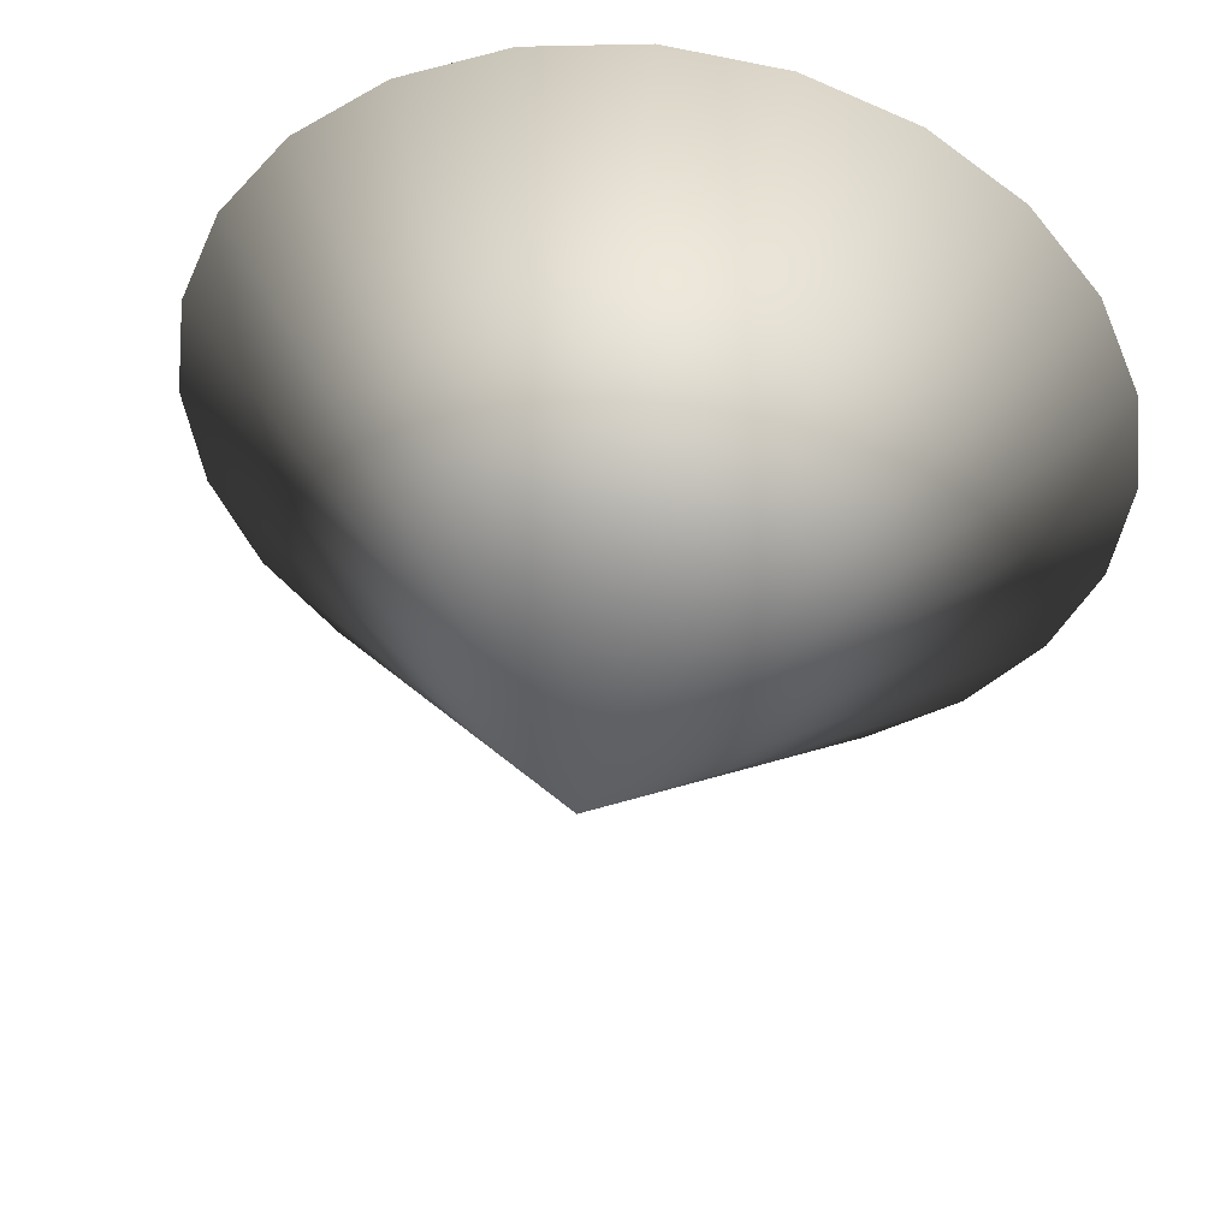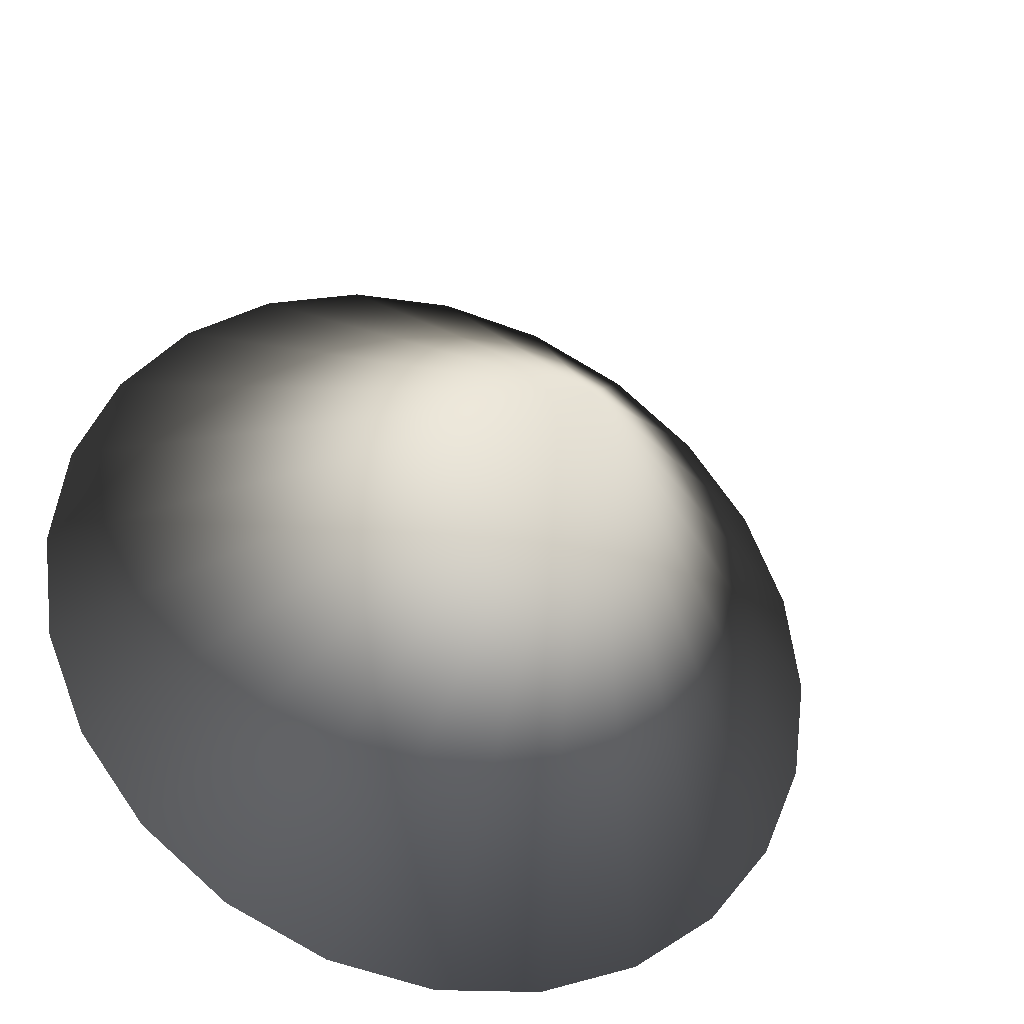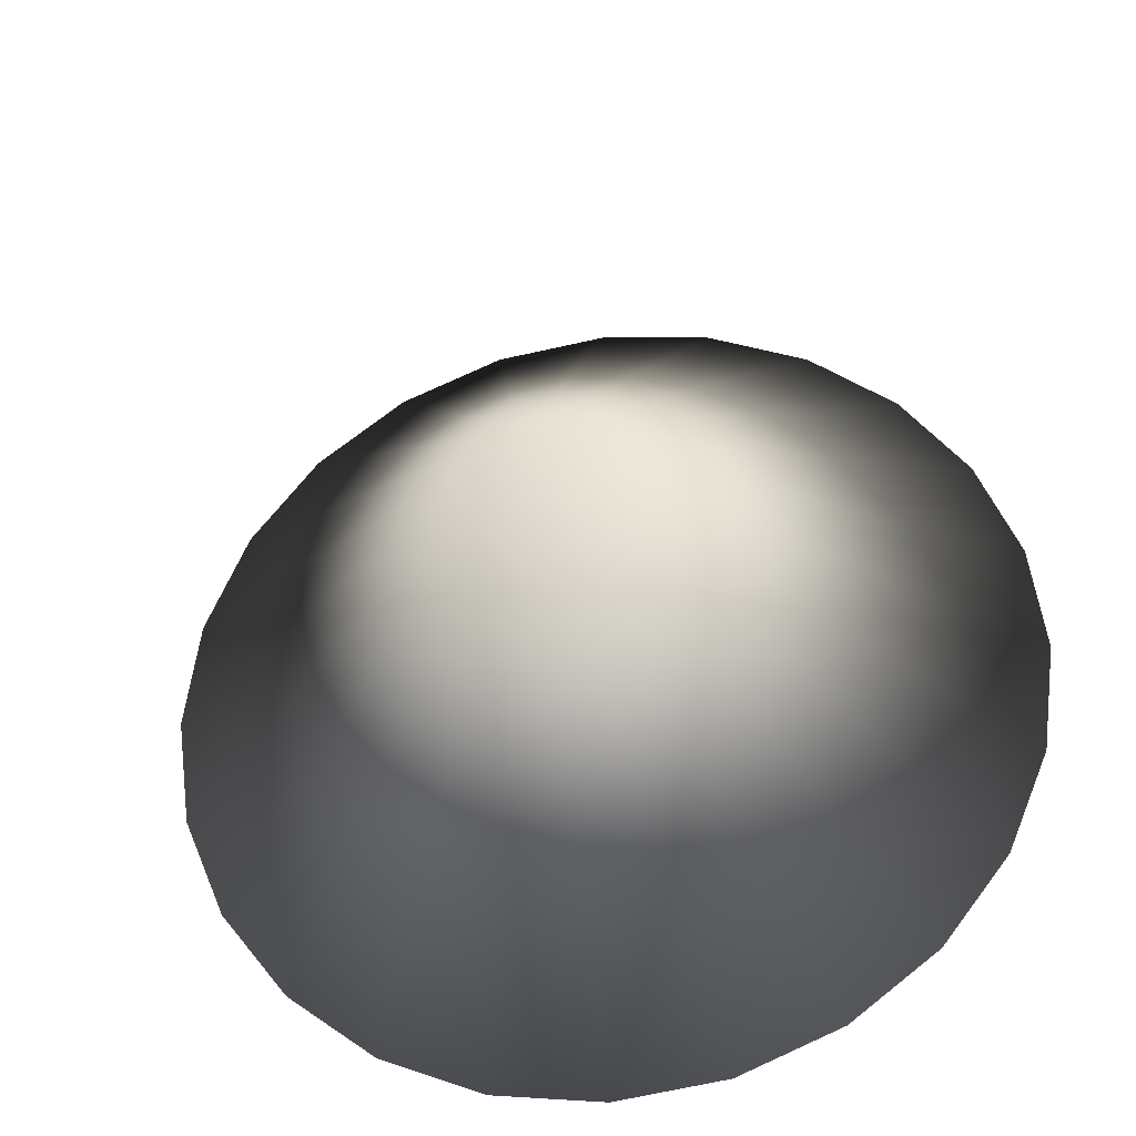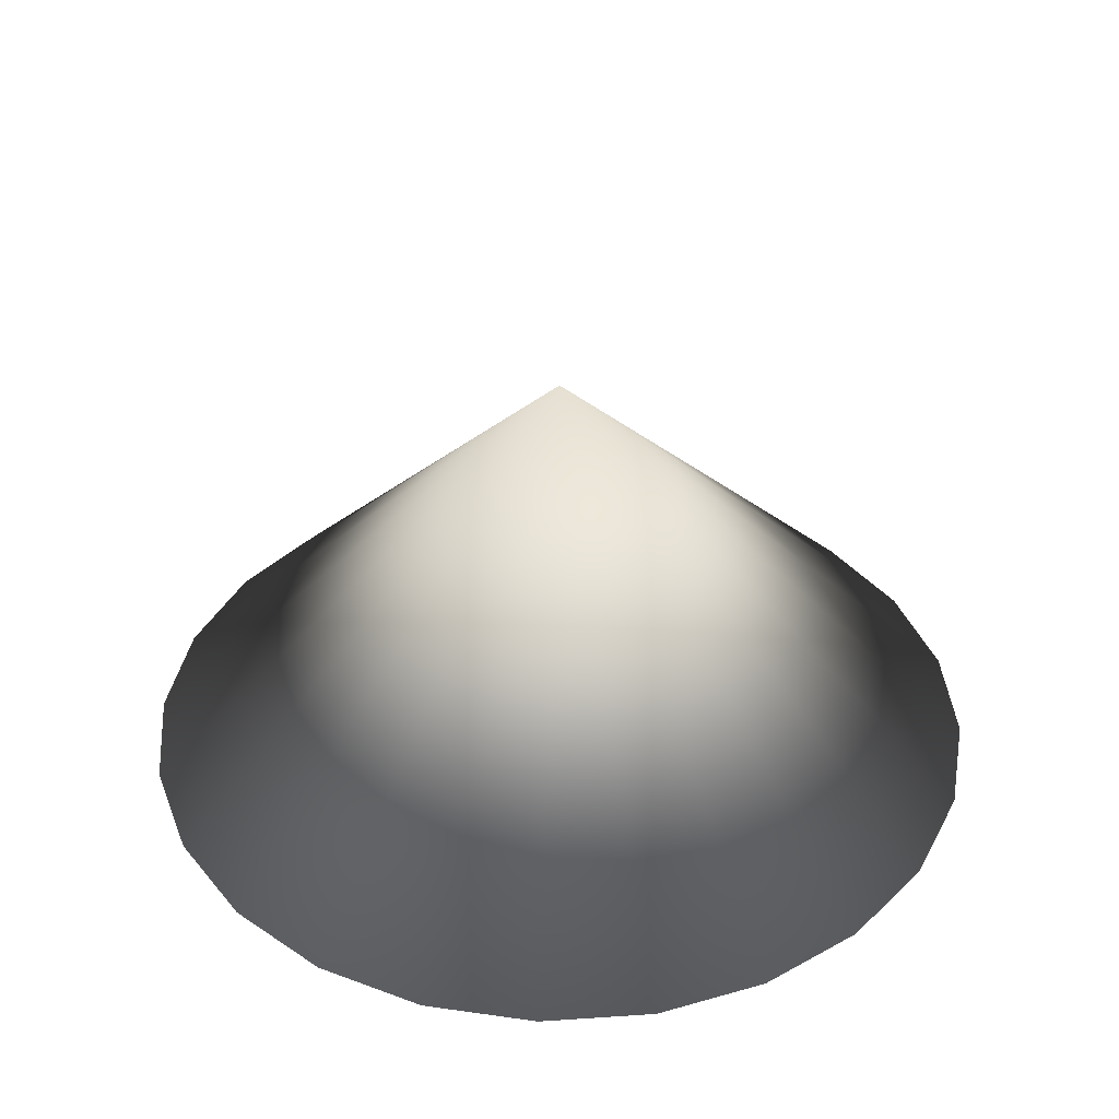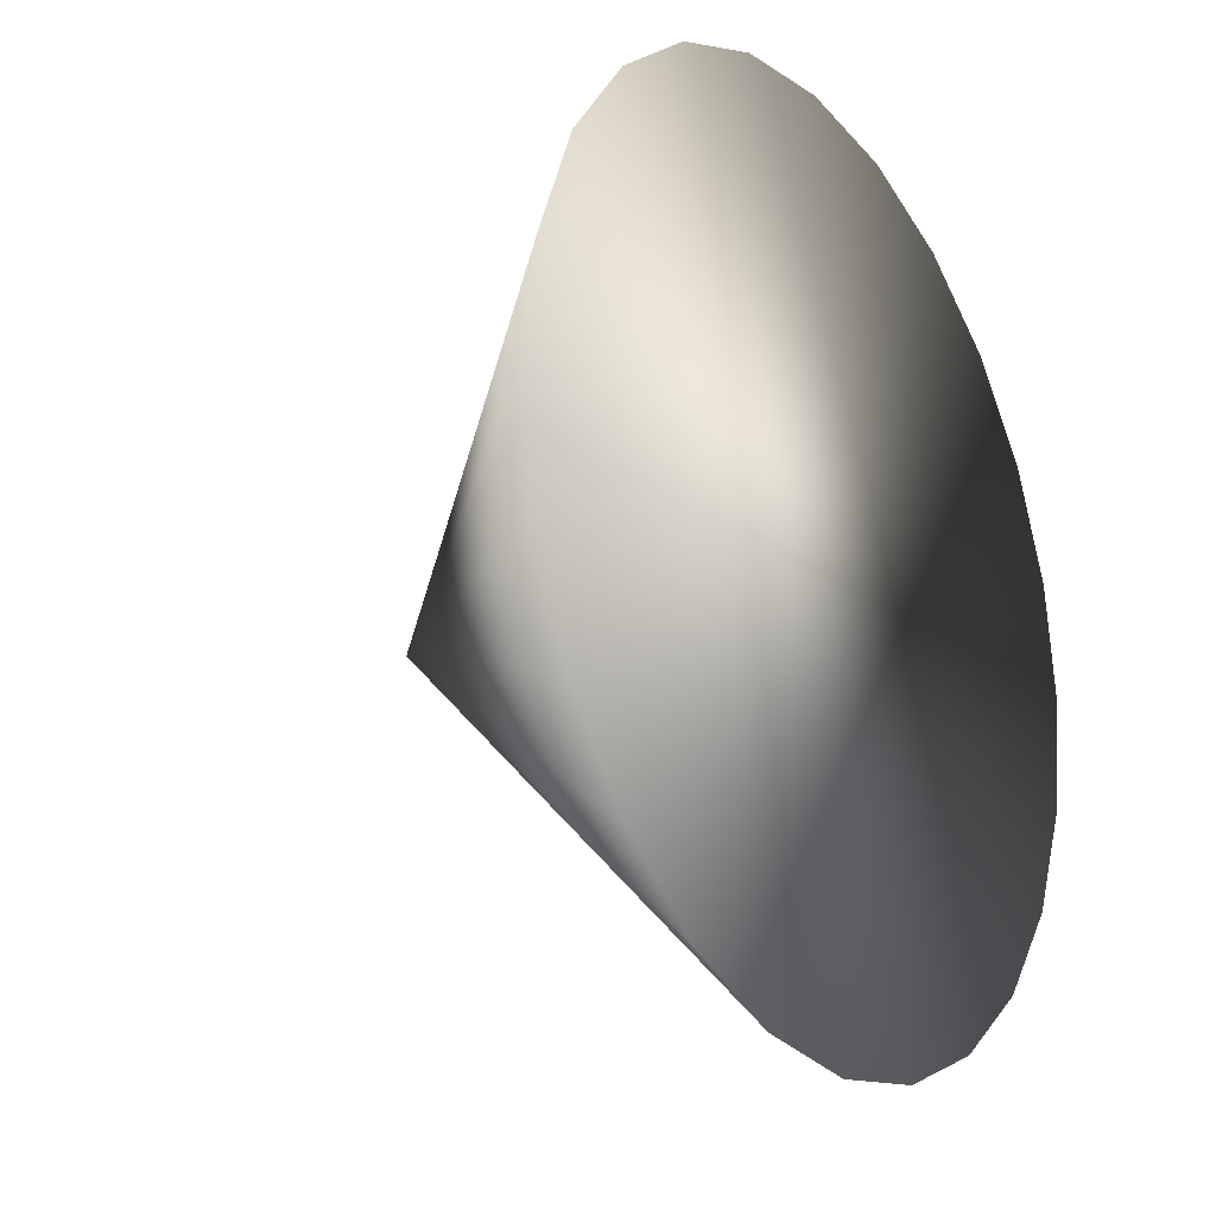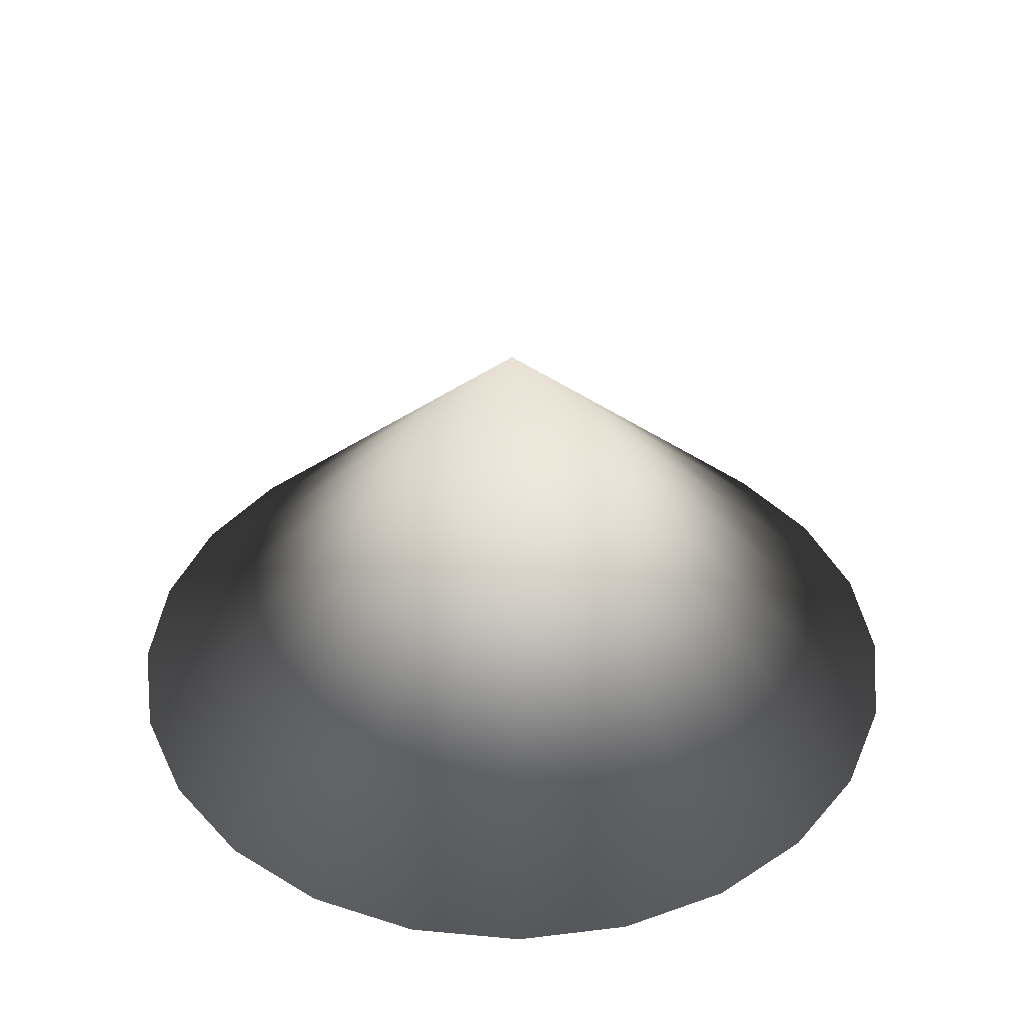
<metadata>
{"format":"obj","ext":"obj","renderer":"f3d","projection":"perspective","resolution":1024,"background":"white","views":[{"elev":47.5,"azim":-171.7,"up":"+Z"},{"elev":-34.2,"azim":159.4,"up":"+Z"},{"elev":-33.1,"azim":-170.1,"up":"+Z"},{"elev":38.2,"azim":32.7,"up":"+Y"},{"elev":-21.1,"azim":-56.5,"up":"+Z"},{"elev":40.4,"azim":-31.0,"up":"+Y"}]}
</metadata>
<code>
o Cone_Cone.001
v 0 -0.25 -0.5
v 0 0.25 0
v 0.1294 -0.25 -0.483
v 0.25 -0.25 -0.433
v 0.3536 -0.25 -0.3536
v 0.433 -0.25 -0.25
v 0.483 -0.25 -0.1294
v 0.5 -0.25 -0
v 0.483 -0.25 0.1294
v 0.433 -0.25 0.25
v 0.3536 -0.25 0.3536
v 0.25 -0.25 0.433
v 0.1294 -0.25 0.483
v 0 -0.25 0.5
v -0.1294 -0.25 0.483
v -0.25 -0.25 0.433
v -0.3536 -0.25 0.3536
v -0.433 -0.25 0.25
v -0.483 -0.25 0.1294
v -0.5 -0.25 -0
v -0.483 -0.25 -0.1294
v -0.433 -0.25 -0.25
v -0.3536 -0.25 -0.3536
v -0.25 -0.25 -0.433
v -0.1294 -0.25 -0.483
f 1 2 3
f 3 2 4
f 4 2 5
f 5 2 6
f 6 2 7
f 7 2 8
f 8 2 9
f 9 2 10
f 10 2 11
f 11 2 12
f 12 2 13
f 13 2 14
f 14 2 15
f 15 2 16
f 16 2 17
f 17 2 18
f 18 2 19
f 19 2 20
f 20 2 21
f 21 2 22
f 22 2 23
f 23 2 24
f 5 9 17
f 24 2 25
f 25 2 1
f 25 1 5
f 1 3 5
f 3 4 5
f 5 6 7
f 7 8 5
f 8 9 5
f 9 10 11
f 11 12 13
f 13 14 17
f 14 15 17
f 15 16 17
f 17 18 19
f 19 20 17
f 20 21 17
f 21 22 23
f 23 24 25
f 9 11 17
f 11 13 17
f 21 23 17
f 23 25 17
f 25 5 17

</code>
